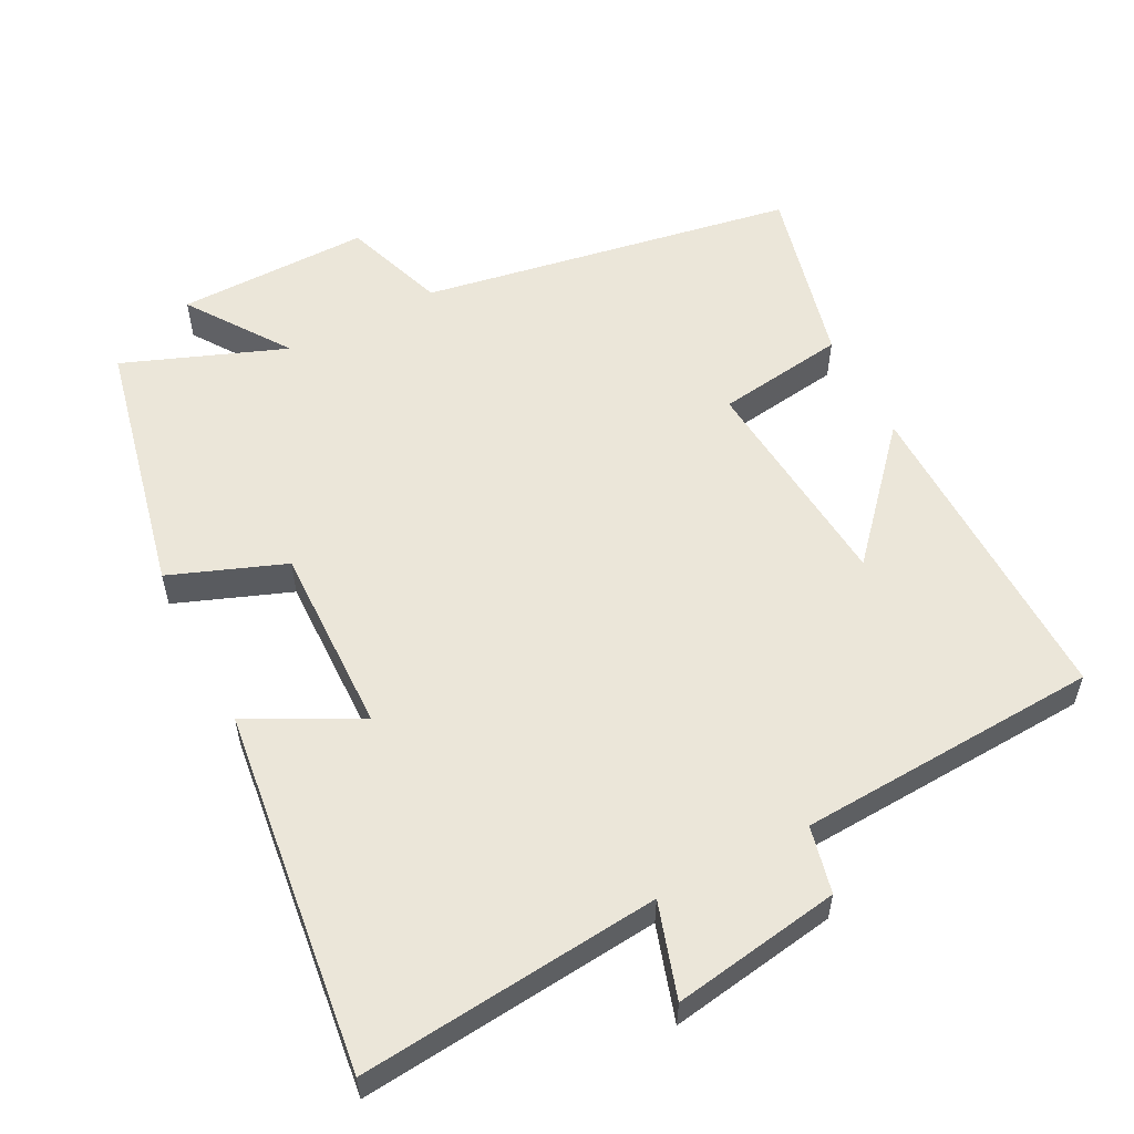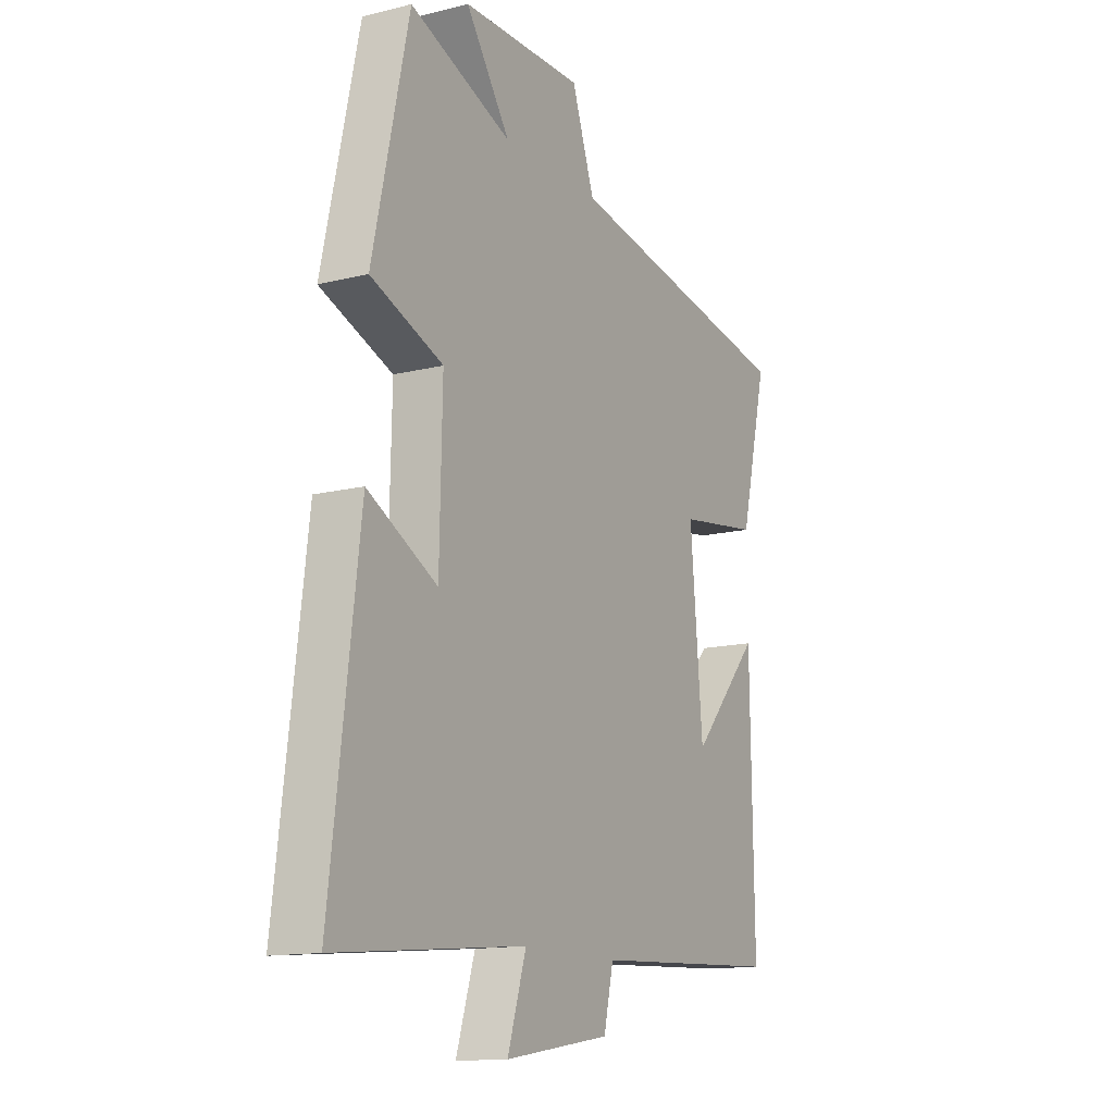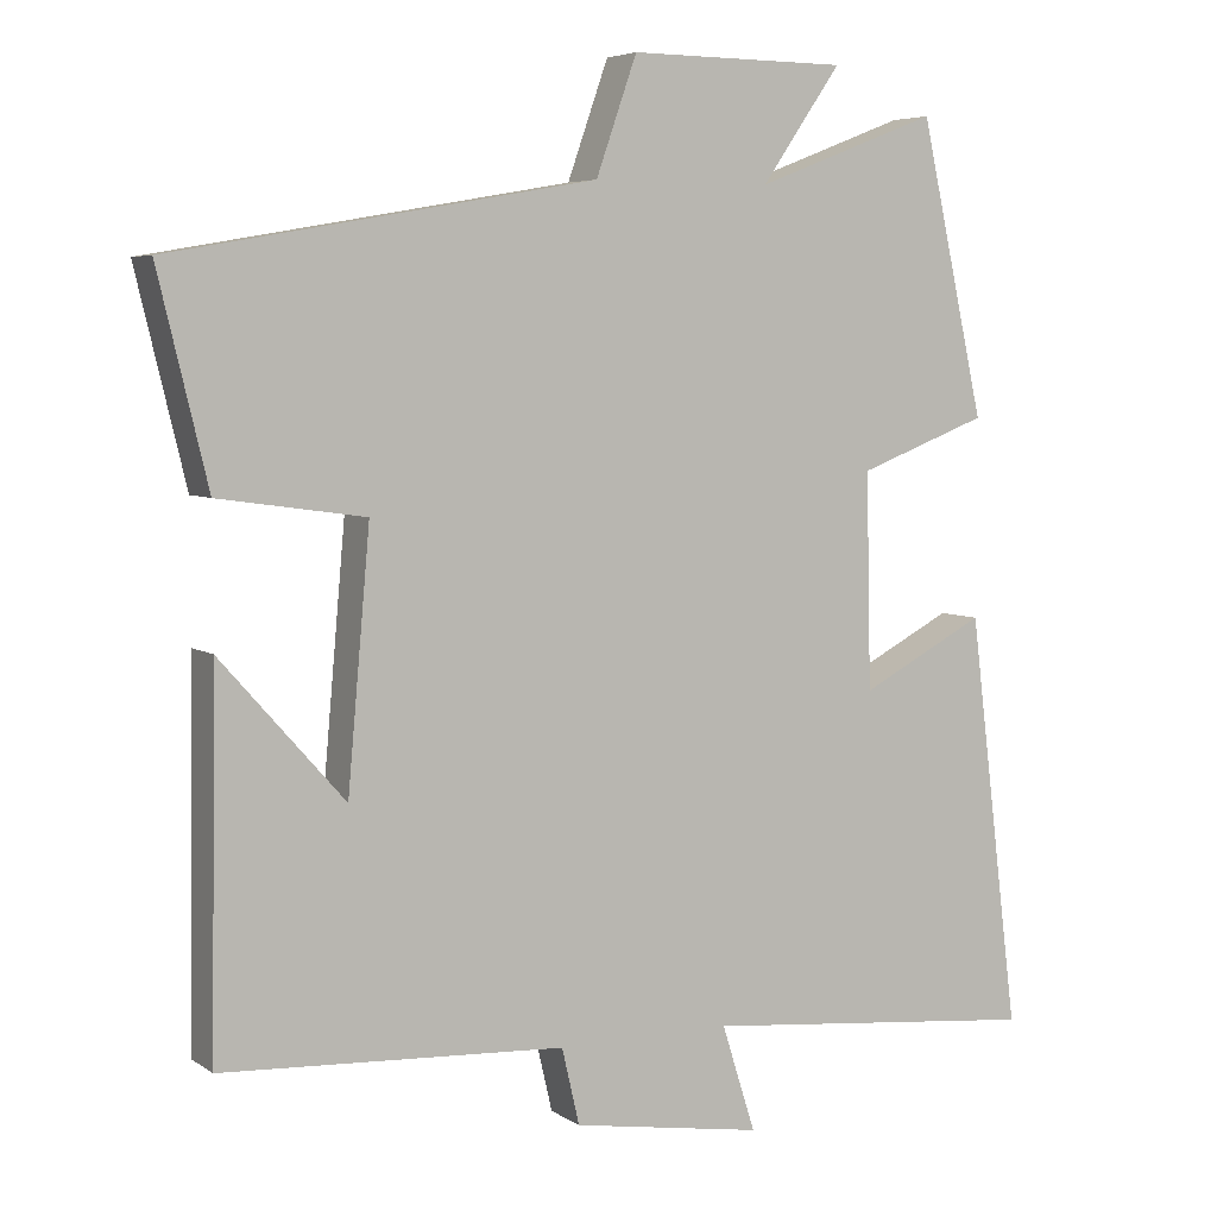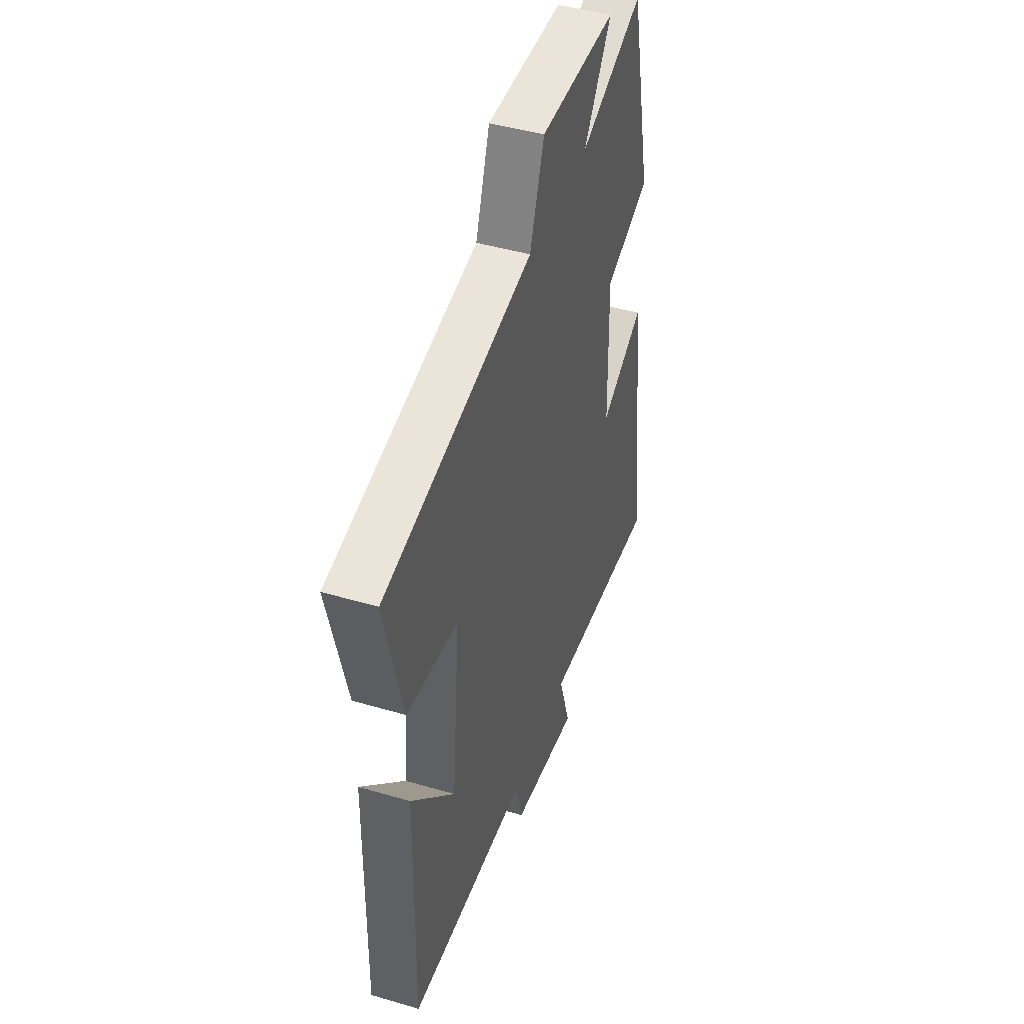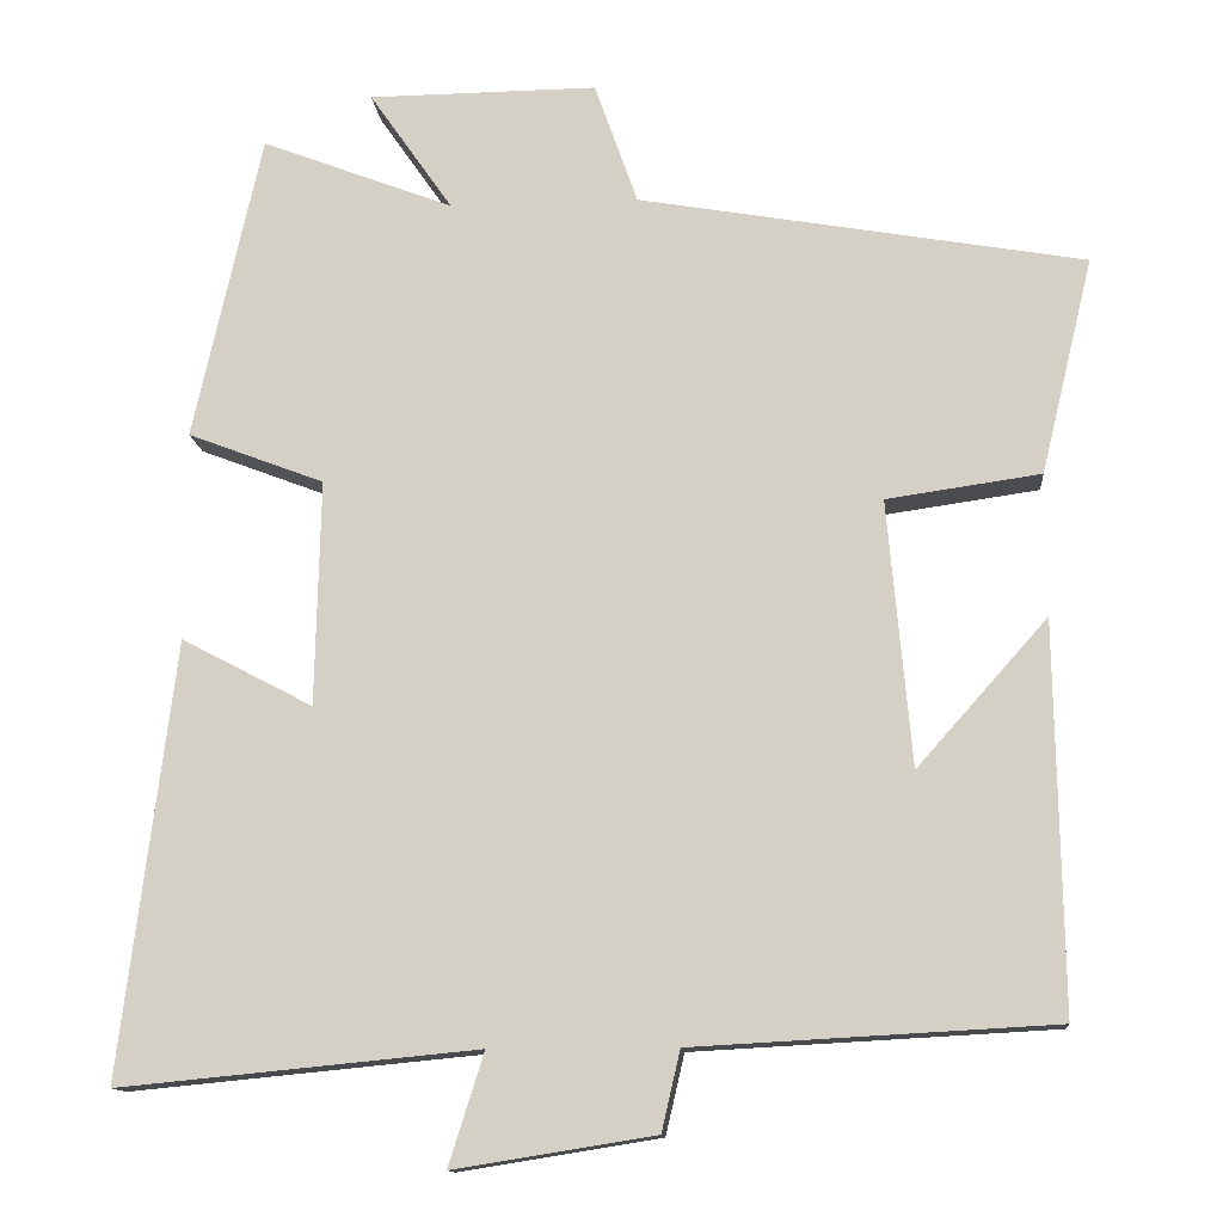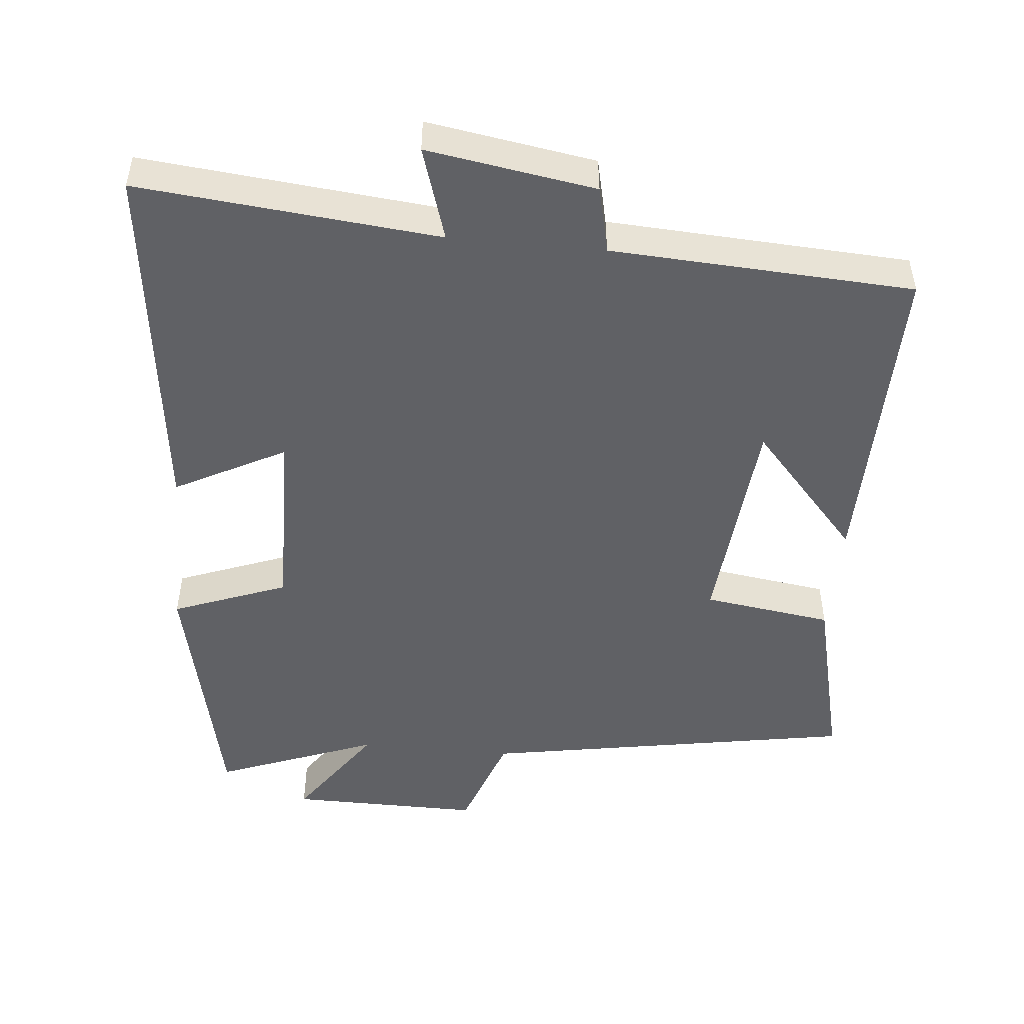
<metadata>
{"format":"obj","ext":"obj","renderer":"f3d","projection":"perspective","resolution":1024,"background":"white","views":[{"elev":56.5,"azim":152.6,"up":"+Y"},{"elev":-13.8,"azim":119.1,"up":"+Z"},{"elev":5.4,"azim":-28.3,"up":"+Z"},{"elev":45.3,"azim":-71.3,"up":"+Z"},{"elev":-13.0,"azim":-174.9,"up":"+Z"},{"elev":-49.1,"azim":174.5,"up":"+Y"}]}
</metadata>
<code>
v 0.419 0.07 0.588
v 0.5 0.07 0.223
v 0.338 0.07 0.161
v 0.344 0.07 -0.107
v 0.5 0.07 -0.025
v 0.564 0.07 -0.541
v 0.139 0.07 -0.5
v 0.181 0.07 -0.633
v -0.057 0.07 -0.595
v -0.079 0.07 -0.5
v -0.507 0.07 -0.477
v -0.5 0.07 -0.018
v -0.345 0.07 -0.192
v -0.317 0.07 0.124
v -0.5 0.07 0.15
v -0.562 0.07 0.407
v -0.033 0.07 0.5
v 0.018 0.07 0.645
v 0.29 0.07 0.643
v 0.191 0.07 0.5
v 0.419 0 0.588
v 0.5 0 0.223
v 0.338 0 0.161
v 0.344 0 -0.107
v 0.5 0 -0.025
v 0.564 0 -0.541
v 0.139 0 -0.5
v 0.181 0 -0.633
v -0.057 0 -0.595
v -0.079 0 -0.5
v -0.507 0 -0.477
v -0.5 0 -0.018
v -0.345 0 -0.192
v -0.317 0 0.124
v -0.5 0 0.15
v -0.562 0 0.407
v -0.033 0 0.5
v 0.018 0 0.645
v 0.29 0 0.643
v 0.191 0 0.5
f 17 18 19 20
f 16 17 20
f 15 16 20
f 14 15 20
f 13 14 20 1
f 10 11 12 13
f 10 13 1
f 7 8 9 10
f 7 10 1
f 4 5 6 7
f 3 4 7
f 3 7 1
f 1 2 3
f 40 39 38 37
f 40 37 36
f 40 36 35
f 40 35 34
f 21 40 34 33
f 33 32 31 30
f 21 33 30
f 30 29 28 27
f 21 30 27
f 27 26 25 24
f 27 24 23
f 21 27 23
f 23 22 21
f 1 21 22 2
f 2 22 23 3
f 3 23 24 4
f 4 24 25 5
f 5 25 26 6
f 6 26 27 7
f 7 27 28 8
f 8 28 29 9
f 9 29 30 10
f 10 30 31 11
f 11 31 32 12
f 12 32 33 13
f 13 33 34 14
f 14 34 35 15
f 15 35 36 16
f 16 36 37 17
f 17 37 38 18
f 18 38 39 19
f 19 39 40 20
f 20 40 21 1

</code>
